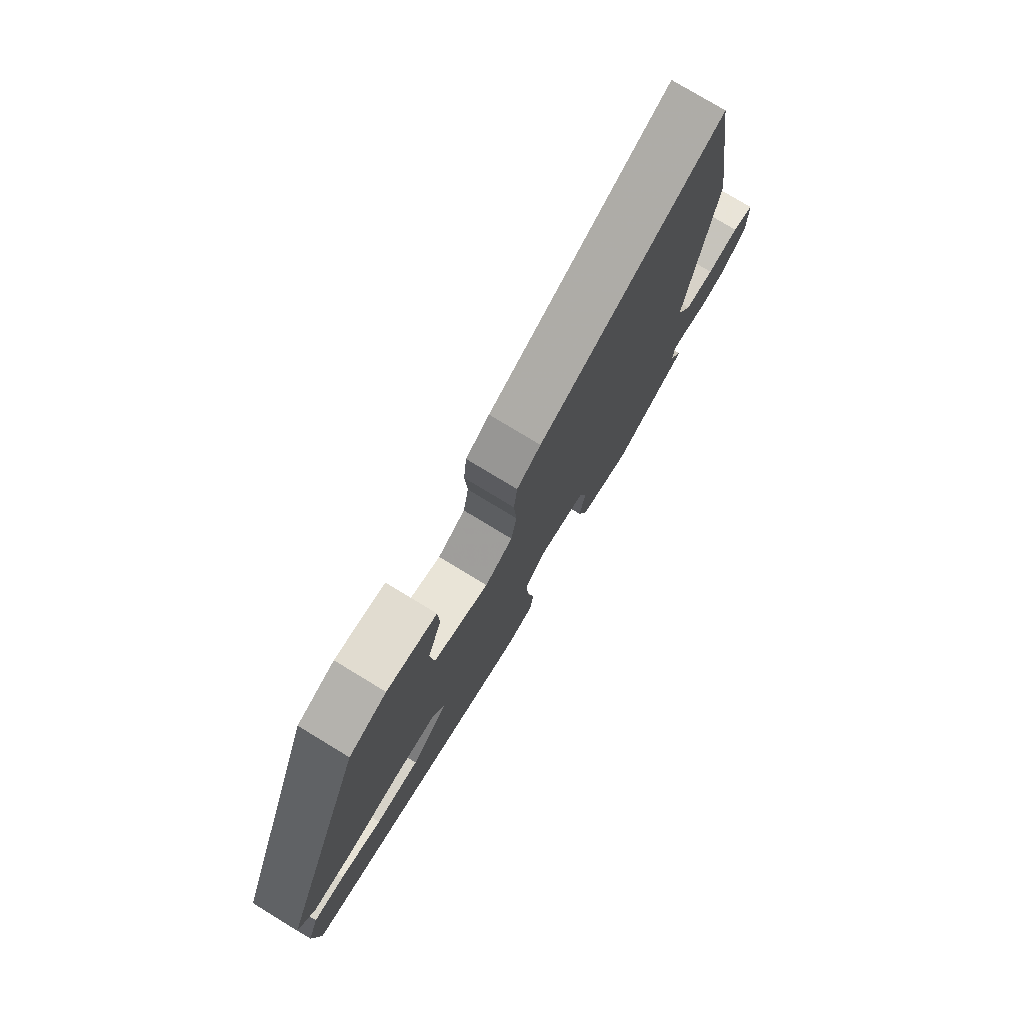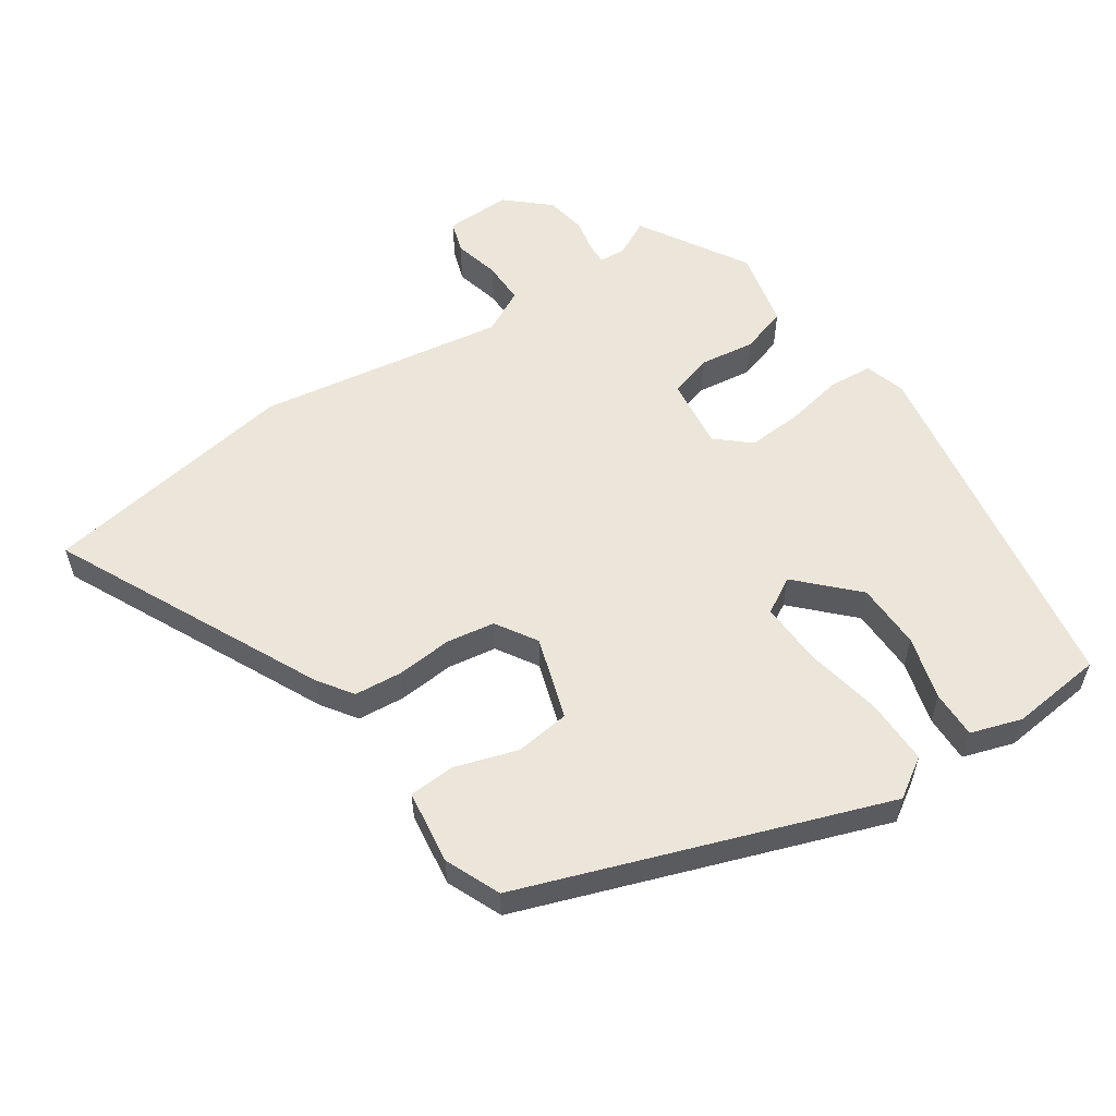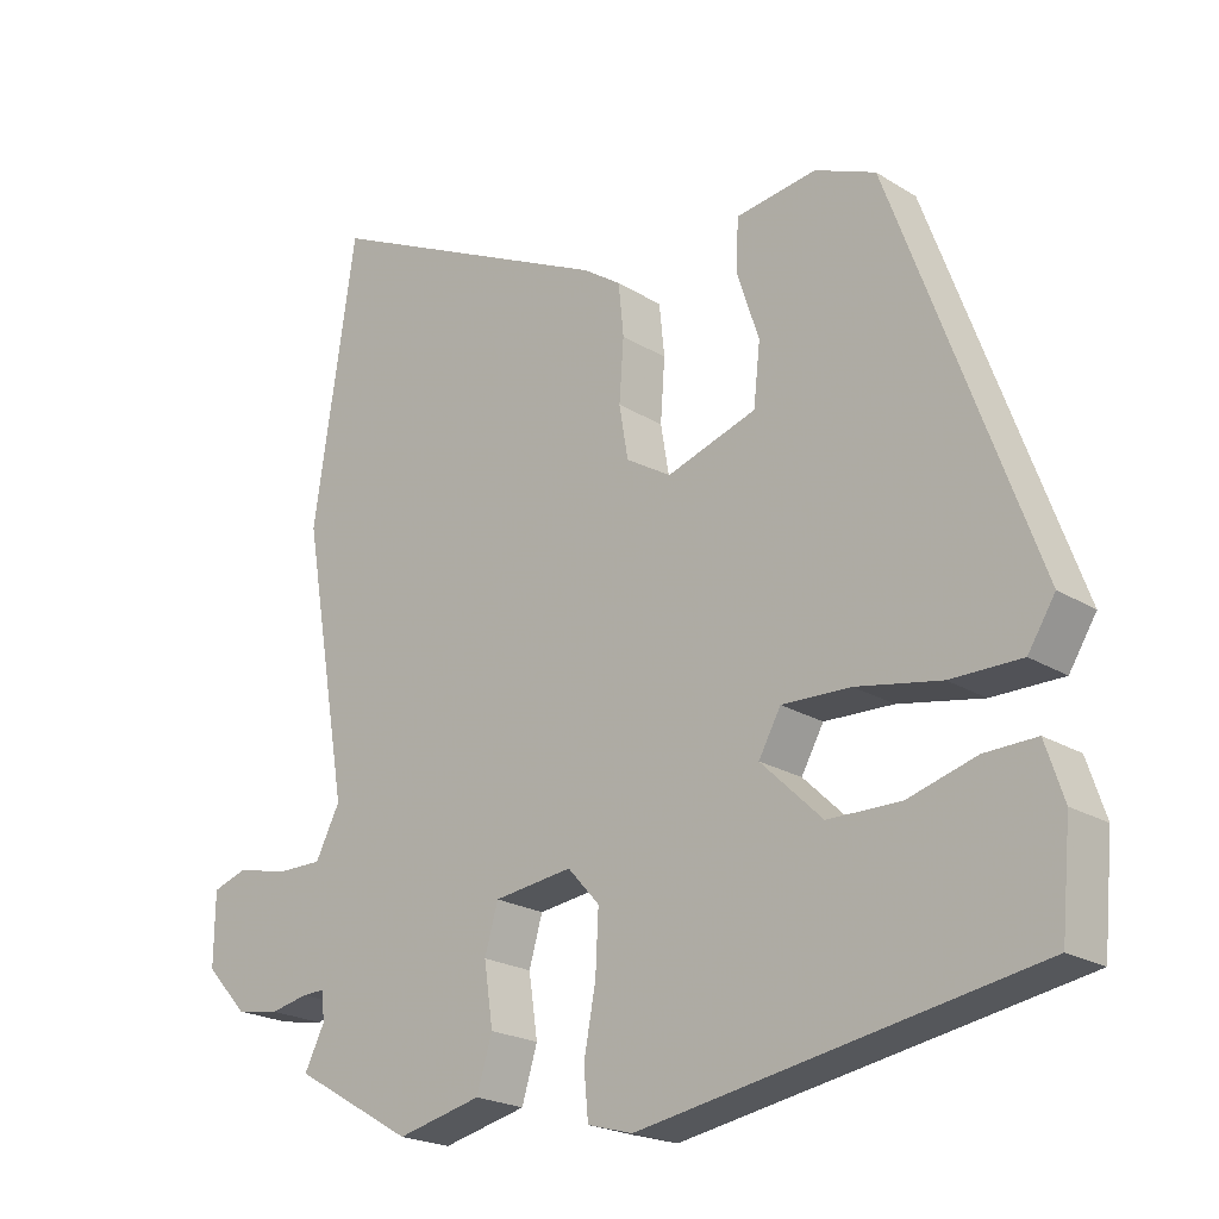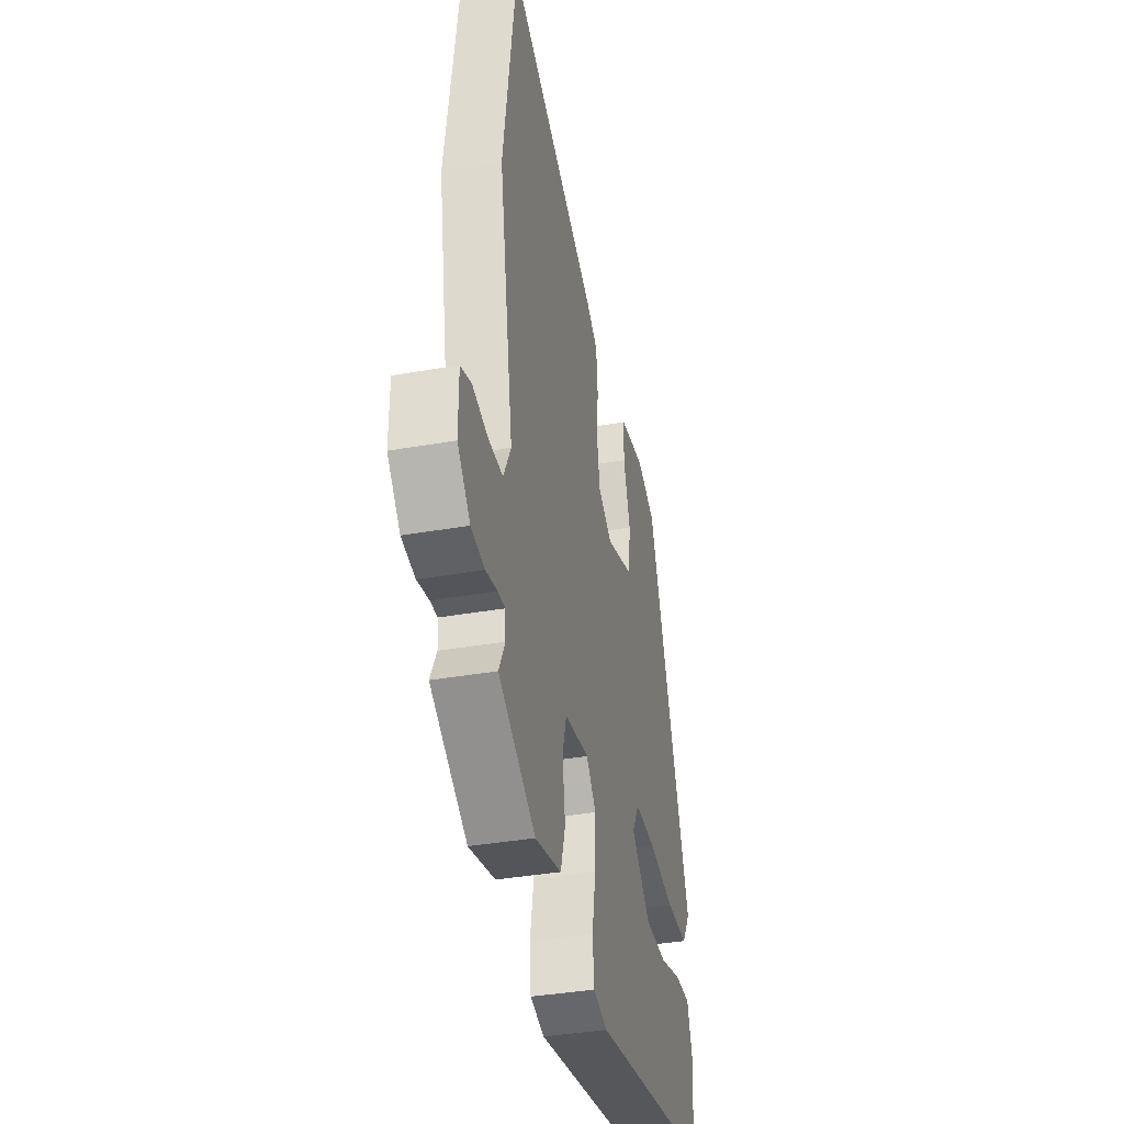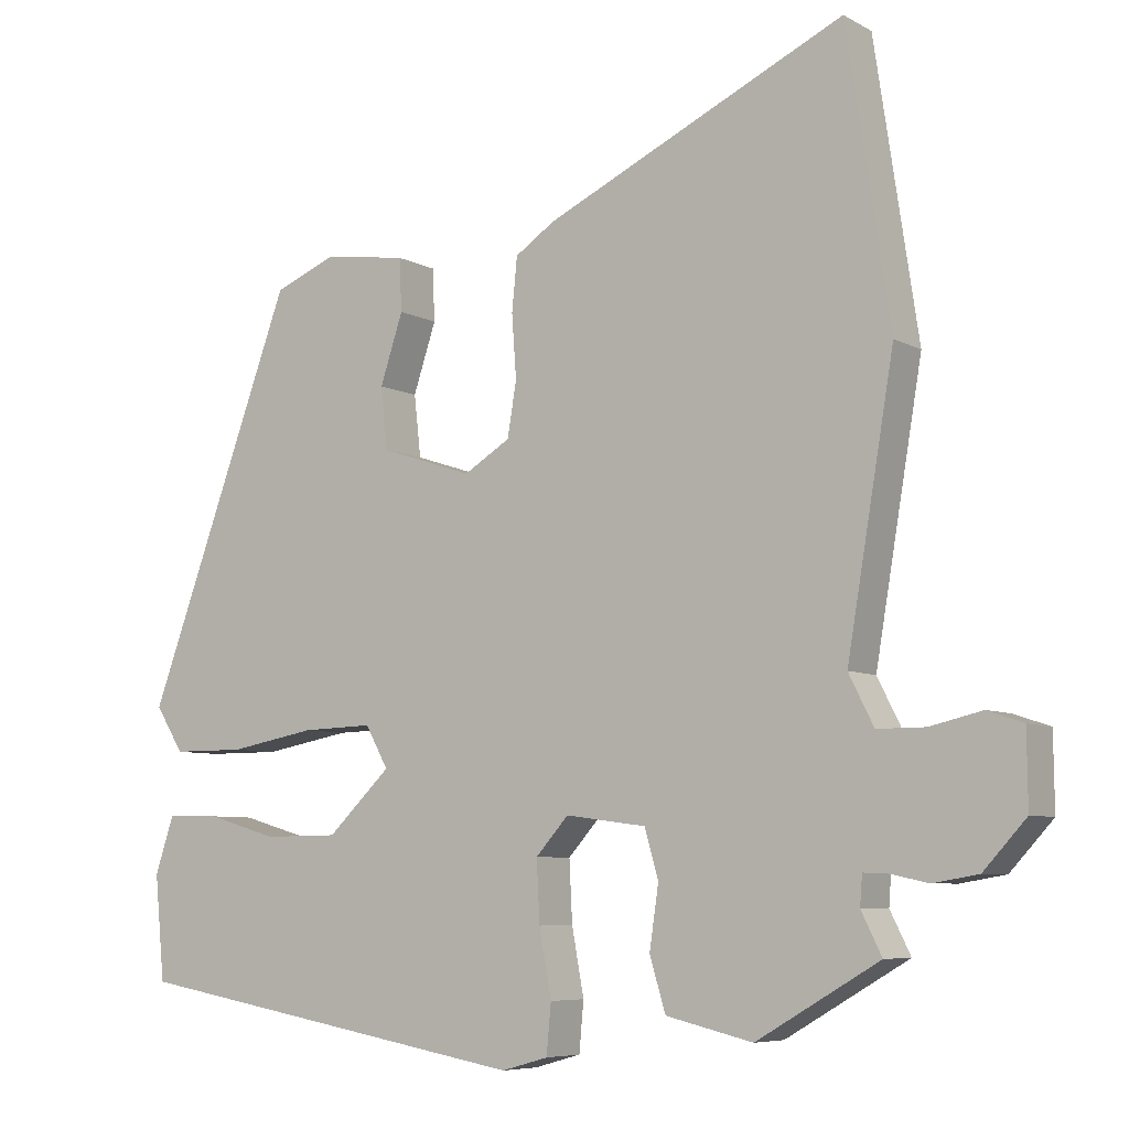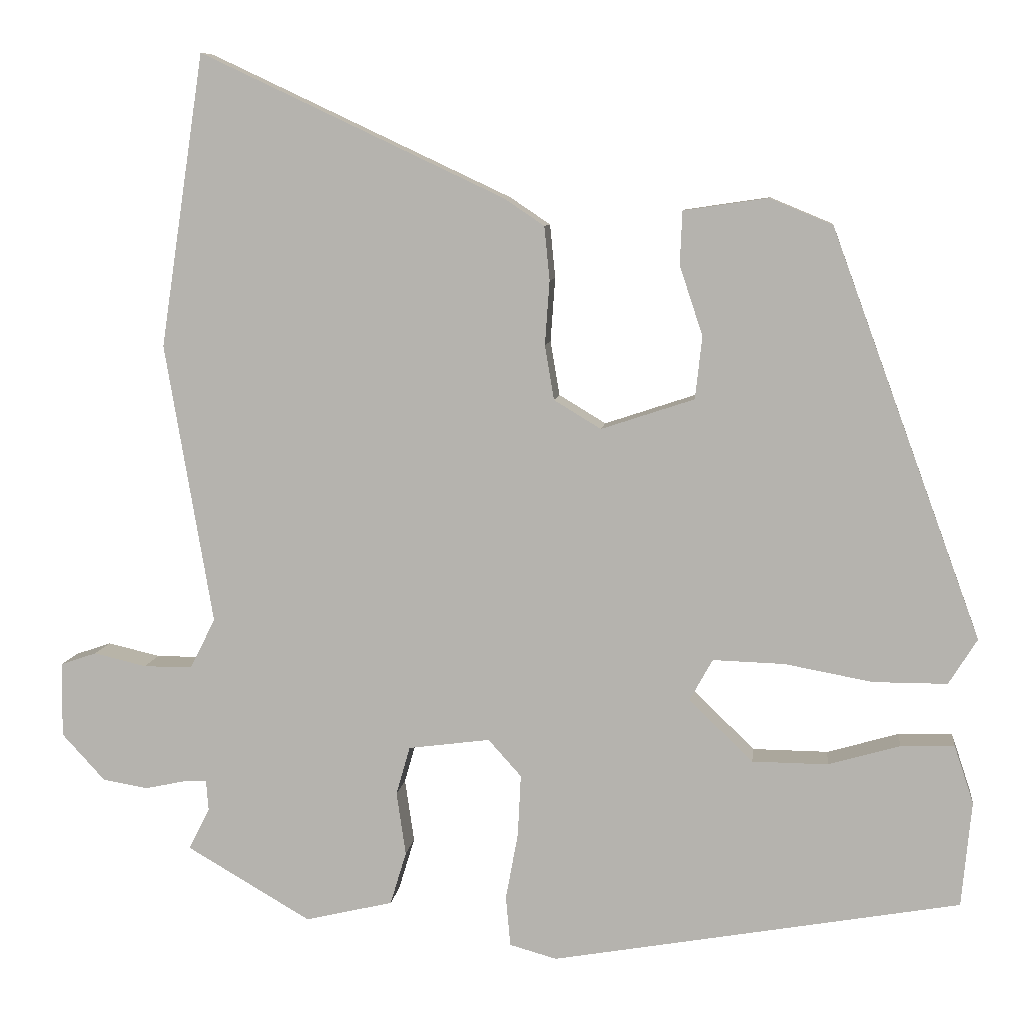
<metadata>
{"format":"obj","ext":"obj","renderer":"f3d","projection":"perspective","resolution":1024,"background":"white","views":[{"elev":77.3,"azim":121.3,"up":"+Z"},{"elev":56.6,"azim":55.4,"up":"+Y"},{"elev":-21.4,"azim":42.3,"up":"+Z"},{"elev":-37.2,"azim":-77.2,"up":"+Z"},{"elev":-6.8,"azim":-146.7,"up":"+Z"},{"elev":8.1,"azim":6.9,"up":"+Z"}]}
</metadata>
<code>
v 0.523 0.07 -0.416
v -0.008 0.07 -0.51
v -0.069 0.07 -0.493
v -0.075 0.07 -0.428
v -0.059 0.07 -0.341
v -0.055 0.07 -0.261
v -0.098 0.07 -0.213
v -0.204 0.07 -0.227
v -0.222 0.07 -0.29
v -0.21 0.07 -0.372
v -0.231 0.07 -0.441
v -0.345 0.07 -0.468
v -0.506 0.07 -0.374
v -0.479 0.07 -0.32
v -0.482 0.07 -0.281
v -0.513 0.07 -0.282
v -0.564 0.07 -0.293
v -0.623 0.07 -0.283
v -0.679 0.07 -0.222
v -0.678 0.07 -0.125
v -0.631 0.07 -0.109
v -0.563 0.07 -0.125
v -0.5 0.07 -0.125
v -0.467 0.07 -0.06
v -0.529 0.07 0.305
v -0.472 0.07 0.685
v -0.077 0.07 0.499
v -0.025 0.07 0.464
v -0.018 0.07 0.394
v -0.024 0.07 0.311
v -0.012 0.07 0.24
v 0.049 0.07 0.203
v 0.17 0.07 0.243
v 0.179 0.07 0.324
v 0.149 0.07 0.415
v 0.152 0.07 0.484
v 0.261 0.07 0.5
v 0.343 0.07 0.466
v 0.537 0.07 -0.063
v 0.5 0.07 -0.122
v 0.404 0.07 -0.122
v 0.29 0.07 -0.101
v 0.197 0.07 -0.098
v 0.167 0.07 -0.152
v 0.25 0.07 -0.232
v 0.348 0.07 -0.233
v 0.441 0.07 -0.206
v 0.511 0.07 -0.204
v 0.536 0.07 -0.279
v 0.523 0 -0.416
v -0.008 0 -0.51
v -0.069 0 -0.493
v -0.075 0 -0.428
v -0.059 0 -0.341
v -0.055 0 -0.261
v -0.098 0 -0.213
v -0.204 0 -0.227
v -0.222 0 -0.29
v -0.21 0 -0.372
v -0.231 0 -0.441
v -0.345 0 -0.468
v -0.506 0 -0.374
v -0.479 0 -0.32
v -0.482 0 -0.281
v -0.513 0 -0.282
v -0.564 0 -0.293
v -0.623 0 -0.283
v -0.679 0 -0.222
v -0.678 0 -0.125
v -0.631 0 -0.109
v -0.563 0 -0.125
v -0.5 0 -0.125
v -0.467 0 -0.06
v -0.529 0 0.305
v -0.472 0 0.685
v -0.077 0 0.499
v -0.025 0 0.464
v -0.018 0 0.394
v -0.024 0 0.311
v -0.012 0 0.24
v 0.049 0 0.203
v 0.17 0 0.243
v 0.179 0 0.324
v 0.149 0 0.415
v 0.152 0 0.484
v 0.261 0 0.5
v 0.343 0 0.466
v 0.537 0 -0.063
v 0.5 0 -0.122
v 0.404 0 -0.122
v 0.29 0 -0.101
v 0.197 0 -0.098
v 0.167 0 -0.152
v 0.25 0 -0.232
v 0.348 0 -0.233
v 0.441 0 -0.206
v 0.511 0 -0.204
v 0.536 0 -0.279
f 2 3 4
f 1 2 4
f 49 1 4
f 48 49 4
f 47 48 4
f 46 47 4
f 45 46 4 5
f 44 45 5 6
f 43 44 6 7
f 40 41 42
f 39 40 42
f 38 39 42
f 37 38 42
f 36 37 42
f 34 35 36
f 34 36 42
f 33 34 42 43
f 28 29 30
f 27 28 30
f 26 27 30
f 25 26 30
f 24 25 30
f 23 24 30 31
f 20 21 22
f 19 20 22
f 18 19 22
f 17 18 22
f 16 17 22
f 15 16 22 23
f 12 13 14
f 11 12 14
f 10 11 14
f 9 10 14
f 8 9 14 15
f 43 7 8
f 33 43 8
f 32 33 8
f 23 31 32
f 15 23 32
f 8 15 32
f 53 52 51
f 53 51 50
f 53 50 98
f 53 98 97
f 53 97 96
f 53 96 95
f 54 53 95 94
f 55 54 94 93
f 56 55 93 92
f 91 90 89
f 91 89 88
f 91 88 87
f 91 87 86
f 91 86 85
f 85 84 83
f 91 85 83
f 92 91 83 82
f 79 78 77
f 79 77 76
f 79 76 75
f 79 75 74
f 79 74 73
f 80 79 73 72
f 71 70 69
f 71 69 68
f 71 68 67
f 71 67 66
f 71 66 65
f 72 71 65 64
f 63 62 61
f 63 61 60
f 63 60 59
f 63 59 58
f 64 63 58 57
f 57 56 92
f 57 92 82
f 57 82 81
f 81 80 72
f 81 72 64
f 81 64 57
f 1 50 51 2
f 2 51 52 3
f 3 52 53 4
f 4 53 54 5
f 5 54 55 6
f 6 55 56 7
f 7 56 57 8
f 8 57 58 9
f 9 58 59 10
f 10 59 60 11
f 11 60 61 12
f 12 61 62 13
f 13 62 63 14
f 14 63 64 15
f 15 64 65 16
f 16 65 66 17
f 17 66 67 18
f 18 67 68 19
f 19 68 69 20
f 20 69 70 21
f 21 70 71 22
f 22 71 72 23
f 23 72 73 24
f 24 73 74 25
f 25 74 75 26
f 26 75 76 27
f 27 76 77 28
f 28 77 78 29
f 29 78 79 30
f 30 79 80 31
f 31 80 81 32
f 32 81 82 33
f 33 82 83 34
f 34 83 84 35
f 35 84 85 36
f 36 85 86 37
f 37 86 87 38
f 38 87 88 39
f 39 88 89 40
f 40 89 90 41
f 41 90 91 42
f 42 91 92 43
f 43 92 93 44
f 44 93 94 45
f 45 94 95 46
f 46 95 96 47
f 47 96 97 48
f 48 97 98 49
f 49 98 50 1

</code>
